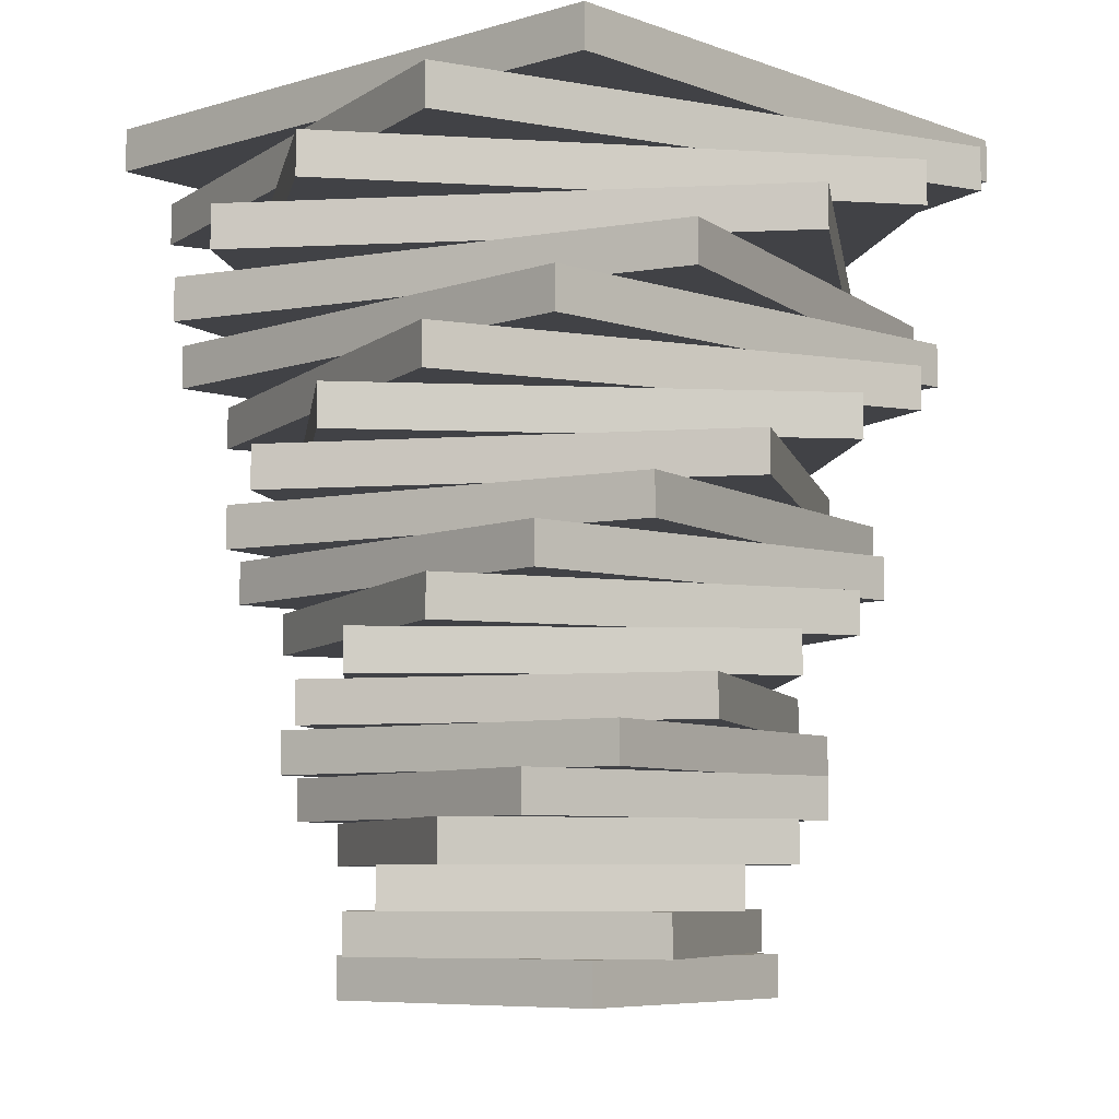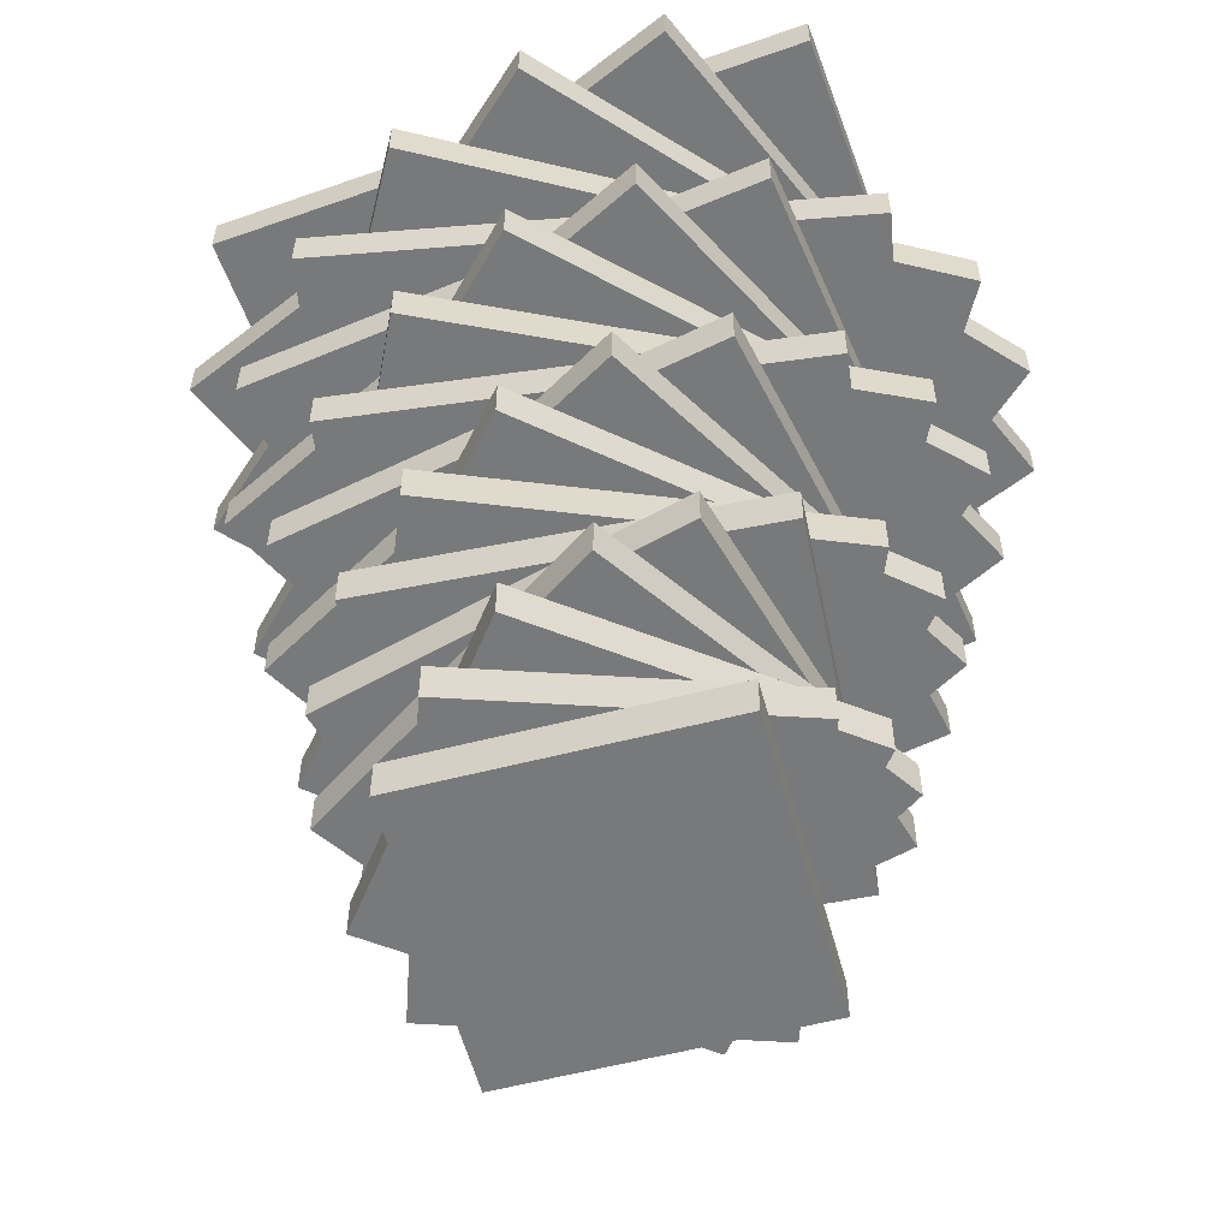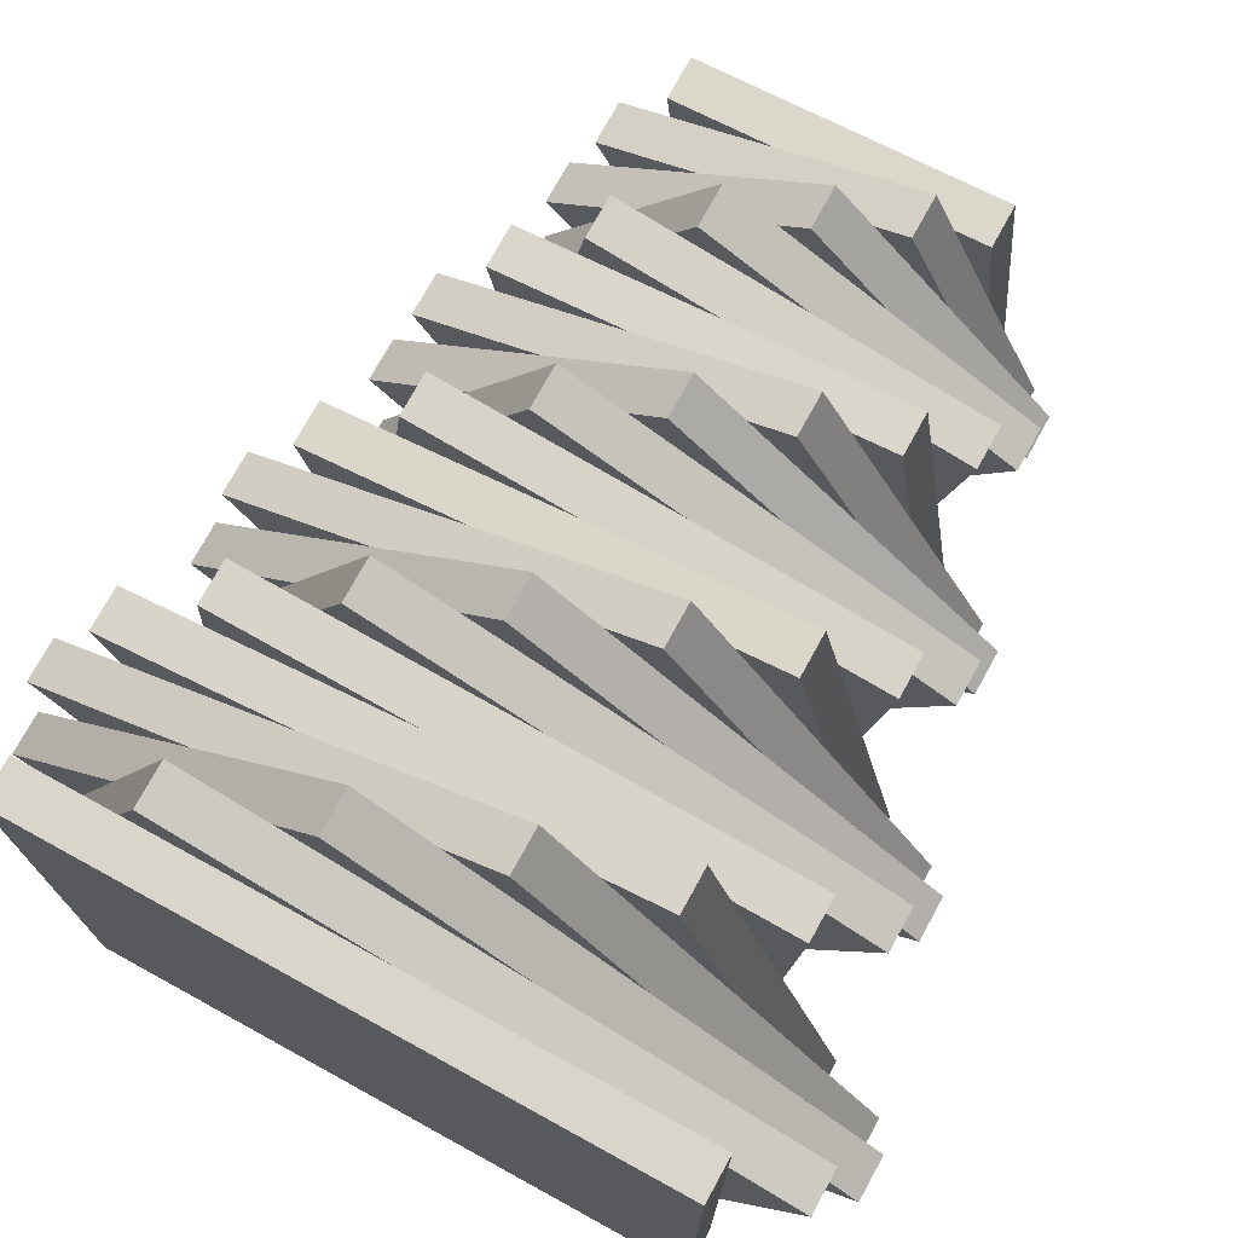
<metadata>
{"format":"obj","ext":"obj","renderer":"f3d","projection":"perspective","resolution":1024,"background":"white","views":[{"elev":-6.6,"azim":42.2,"up":"+Z"},{"elev":-57.7,"azim":-69.9,"up":"+Z"},{"elev":74.3,"azim":28.8,"up":"+Y"}]}
</metadata>
<code>
v -8.138 6.802 -38.95
v -8.138 6.802 -41.05
v 6.802 8.138 -38.95
v 6.802 8.138 -41.05
v -3.124 7.251 -38.95
v 5.107 7.987 -38.95
v 8.138 -6.802 -38.95
v 8.138 -6.802 -41.05
v 7.251 3.124 -38.95
v 7.987 -5.107 -38.95
v -6.802 -8.138 -38.95
v -6.802 -8.138 -41.05
v 3.124 -7.251 -38.95
v -5.107 -7.987 -38.95
v -7.251 -3.124 -38.95
v -7.987 5.107 -38.95
v -10.41 4.04 -36.84
v -10.41 4.04 -38.95
v 4.04 10.41 -36.84
v 4.04 10.41 -38.95
v -5.5 6.203 -36.84
v 2.38 9.677 -36.84
v 10.41 -4.04 -36.84
v 10.41 -4.04 -38.95
v 6.203 5.5 -36.84
v 9.677 -2.38 -36.84
v -4.04 -10.41 -36.84
v -4.04 -10.41 -38.95
v 5.5 -6.203 -36.84
v -2.38 -9.677 -36.84
v -6.203 -5.5 -36.84
v -9.677 2.38 -36.84
v -11.71 0.5181 -34.74
v -11.71 0.5181 -36.84
v 0.5181 11.71 -34.74
v 0.5181 11.71 -36.84
v -7.512 4.362 -34.74
v -0.9017 10.41 -34.74
v 11.71 -0.5181 -34.74
v 11.71 -0.5181 -36.84
v 4.362 7.512 -34.74
v 10.41 0.9017 -34.74
v -0.5181 -11.71 -34.74
v -0.5181 -11.71 -36.84
v 7.512 -4.362 -34.74
v 0.9017 -10.41 -34.74
v -4.362 -7.512 -34.74
v -10.41 -0.9017 -34.74
v -11.8 -3.415 -32.63
v -11.8 -3.415 -34.74
v -3.415 11.8 -32.63
v -3.415 11.8 -34.74
v -8.89 1.861 -32.63
v -4.398 10.01 -32.63
v 11.8 3.415 -32.63
v 11.8 3.415 -34.74
v 1.861 8.89 -32.63
v 10.01 4.398 -32.63
v 3.415 -11.8 -32.63
v 3.415 -11.8 -34.74
v 8.89 -1.861 -32.63
v 4.398 -10.01 -32.63
v -1.861 -8.89 -32.63
v -10.01 -4.398 -32.63
v -10.54 -7.332 -30.53
v -10.54 -7.332 -32.63
v -7.332 10.54 -30.53
v -7.332 10.54 -32.63
v -9.418 -1.079 -30.53
v -7.712 8.426 -30.53
v 10.54 7.332 -30.53
v 10.54 7.332 -32.63
v -1.079 9.418 -30.53
v 8.426 7.712 -30.53
v 7.332 -10.54 -30.53
v 7.332 -10.54 -32.63
v 9.418 1.079 -30.53
v 7.712 -8.426 -30.53
v 1.079 -9.418 -30.53
v -8.426 -7.712 -30.53
v -7.969 -10.77 -28.42
v -7.969 -10.77 -30.53
v -10.77 7.969 -28.42
v -10.77 7.969 -30.53
v -8.957 -4.161 -28.42
v -10.44 5.734 -28.42
v 7.969 10.77 -28.42
v 7.969 10.77 -30.53
v -4.161 8.957 -28.42
v 5.734 10.44 -28.42
v 10.77 -7.969 -28.42
v 10.77 -7.969 -30.53
v 8.957 4.161 -28.42
v 10.44 -5.734 -28.42
v 4.161 -8.957 -28.42
v -5.734 -10.44 -28.42
v -4.271 -13.29 -26.32
v -4.271 -13.29 -28.42
v -13.29 4.271 -26.32
v -13.29 4.271 -28.42
v -7.474 -7.048 -26.32
v -12.2 2.162 -26.32
v 4.271 13.29 -26.32
v 4.271 13.29 -28.42
v -7.048 7.474 -26.32
v 2.162 12.2 -26.32
v 13.29 -4.271 -26.32
v 13.29 -4.271 -28.42
v 7.474 7.048 -26.32
v 12.2 -2.162 -26.32
v 7.048 -7.474 -26.32
v -2.162 -12.2 -26.32
v 0.2176 -14.51 -24.21
v 0.2176 -14.51 -26.32
v -14.51 -0.2176 -24.21
v -14.51 -0.2176 -26.32
v -5.052 -9.399 -24.21
v -12.73 -1.946 -24.21
v -0.2176 14.51 -24.21
v -0.2176 14.51 -26.32
v -9.399 5.052 -24.21
v -1.946 12.73 -24.21
v 14.51 0.2176 -24.21
v 14.51 0.2176 -26.32
v 5.052 9.399 -24.21
v 12.73 1.946 -24.21
v 9.399 -5.052 -24.21
v 1.946 -12.73 -24.21
v 5.041 -14.2 -22.11
v 5.041 -14.2 -24.21
v -14.2 -5.041 -22.11
v -14.2 -5.041 -24.21
v -1.887 -10.91 -22.11
v -11.86 -6.156 -22.11
v -5.041 14.2 -22.11
v -5.041 14.2 -24.21
v -10.91 1.887 -22.11
v -6.156 11.86 -22.11
v 14.2 5.041 -22.11
v 14.2 5.041 -24.21
v 1.887 10.91 -22.11
v 11.86 6.156 -22.11
v 10.91 -1.887 -22.11
v 6.156 -11.86 -22.11
v 9.67 -12.28 -20
v 9.67 -12.28 -22.11
v -12.28 -9.67 -20
v -12.28 -9.67 -22.11
v 1.723 -11.34 -20
v -9.595 -9.989 -20
v -9.67 12.28 -20
v -9.67 12.28 -22.11
v -11.34 -1.723 -20
v -9.989 9.595 -20
v 12.28 9.67 -20
v 12.28 9.67 -22.11
v -1.723 11.34 -20
v 9.595 9.989 -20
v 11.34 1.723 -20
v 9.989 -9.595 -20
v 13.56 -8.842 -17.89
v 13.56 -8.842 -20
v -8.842 -13.56 -17.89
v -8.842 -13.56 -20
v 5.408 -10.56 -17.89
v -6.086 -12.98 -17.89
v -13.56 8.842 -17.89
v -13.56 8.842 -20
v -10.56 -5.408 -17.89
v -12.98 6.086 -17.89
v 8.842 13.56 -17.89
v 8.842 13.56 -20
v -5.408 10.56 -17.89
v 6.086 12.98 -17.89
v 10.56 5.408 -17.89
v 12.98 -6.086 -17.89
v 16.22 -4.173 -15.79
v 16.22 -4.173 -17.89
v -4.173 -16.22 -15.79
v -4.173 -16.22 -17.89
v 8.761 -8.578 -15.79
v -1.651 -14.73 -15.79
v -16.22 4.173 -15.79
v -16.22 4.173 -17.89
v -8.578 -8.761 -15.79
v -14.73 1.651 -15.79
v 4.173 16.22 -15.79
v 4.173 16.22 -17.89
v -8.761 8.578 -15.79
v 1.651 14.73 -15.79
v 8.578 8.761 -15.79
v 14.73 -1.651 -15.79
v 17.26 1.283 -13.68
v 17.26 1.283 -15.79
v 1.283 -17.26 -13.68
v 1.283 -17.26 -15.79
v 11.39 -5.529 -13.68
v 3.267 -14.96 -13.68
v -17.26 -1.283 -13.68
v -17.26 -1.283 -15.79
v -5.529 -11.39 -13.68
v -14.96 -3.267 -13.68
v -1.283 17.26 -13.68
v -1.283 17.26 -15.79
v -11.39 5.529 -13.68
v -3.267 14.96 -13.68
v 5.529 11.39 -13.68
v 14.96 3.267 -13.68
v 16.45 6.96 -11.58
v 16.45 6.96 -13.68
v 6.96 -16.45 -11.58
v 6.96 -16.45 -13.68
v 12.95 -1.679 -11.58
v 8.144 -13.53 -11.58
v -16.45 -6.96 -11.58
v -16.45 -6.96 -13.68
v -1.679 -12.95 -11.58
v -13.53 -8.144 -11.58
v -6.96 16.45 -11.58
v -6.96 16.45 -13.68
v -12.95 1.679 -11.58
v -8.144 13.53 -11.58
v 1.679 12.95 -11.58
v 13.53 8.144 -11.58
v 13.77 12.23 -9.474
v 13.77 12.23 -11.58
v 12.23 -13.77 -9.474
v 12.23 -13.77 -11.58
v 13.2 2.598 -9.474
v 12.43 -10.52 -9.474
v -13.77 -12.23 -9.474
v -13.77 -12.23 -11.58
v 2.598 -13.2 -9.474
v -10.52 -12.43 -9.474
v -12.23 13.77 -9.474
v -12.23 13.77 -11.58
v -13.2 -2.598 -9.474
v -12.43 10.52 -9.474
v -2.598 13.2 -9.474
v 10.52 12.43 -9.474
v 9.408 16.48 -7.368
v 9.408 16.48 -9.474
v 16.48 -9.408 -7.368
v 16.48 -9.408 -9.474
v 12.04 6.856 -7.368
v 15.59 -6.153 -7.368
v -9.408 -16.48 -7.368
v -9.408 -16.48 -9.474
v 6.856 -12.04 -7.368
v -6.153 -15.59 -7.368
v -16.48 9.408 -7.368
v -16.48 9.408 -9.474
v -12.04 -6.856 -7.368
v -15.59 6.153 -7.368
v -6.856 12.04 -7.368
v 6.153 15.59 -7.368
v 3.74 19.18 -5.263
v 3.74 19.18 -7.368
v 19.18 -3.74 -5.263
v 19.18 -3.74 -7.368
v 9.501 10.63 -5.263
v 17.23 -0.8489 -5.263
v -3.74 -19.18 -5.263
v -3.74 -19.18 -7.368
v 10.63 -9.501 -5.263
v -0.8489 -17.23 -5.263
v -19.18 3.74 -5.263
v -19.18 3.74 -7.368
v -9.501 -10.63 -5.263
v -17.23 0.8489 -5.263
v -10.63 9.501 -5.263
v 0.8489 17.23 -5.263
v -2.673 19.92 -3.158
v -2.673 19.92 -5.263
v 19.92 2.673 -3.158
v 19.92 2.673 -5.263
v 5.785 13.46 -3.158
v 17.06 4.856 -3.158
v 2.673 -19.92 -3.158
v 2.673 -19.92 -5.263
v 13.46 -5.785 -3.158
v 4.856 -17.06 -3.158
v -19.92 -2.673 -3.158
v -19.92 -2.673 -5.263
v -5.785 -13.46 -3.158
v -17.06 -4.856 -3.158
v -13.46 5.785 -3.158
v -4.856 17.06 -3.158
v -9.159 18.51 -1.053
v -9.159 18.51 -3.158
v 18.51 9.159 -1.053
v 18.51 9.159 -3.158
v 1.234 15 -1.053
v 15 10.35 -1.053
v 9.159 -18.51 -1.053
v 9.159 -18.51 -3.158
v 15 -1.234 -1.053
v 10.35 -15 -1.053
v -18.51 -9.159 -1.053
v -18.51 -9.159 -3.158
v -1.234 -15 -1.053
v -15 -10.35 -1.053
v -15 1.234 -1.053
v -10.35 15 -1.053
v -15 15 1.053
v -15 15 -1.053
v 15 15 1.053
v 15 15 -1.053
v 15 -15 1.053
v 15 -15 -1.053
v -15 -15 1.053
v -15 -15 -1.053
f 2 1 5
f 5 6 4
f 6 3 4
f 4 2 5
f 4 3 9
f 9 10 8
f 10 7 8
f 8 4 9
f 8 7 13
f 13 14 12
f 14 11 12
f 12 8 13
f 12 11 15
f 15 16 2
f 16 1 2
f 2 12 15
f 3 6 9
f 12 2 4
f 17 21 16
f 21 22 5
f 22 19 20
f 22 20 5
f 5 16 21
f 16 18 17
f 19 25 6
f 25 26 9
f 26 23 24
f 26 24 9
f 9 6 25
f 6 20 19
f 23 29 10
f 29 30 13
f 30 27 28
f 30 28 13
f 13 10 29
f 10 24 23
f 27 31 14
f 31 32 15
f 32 17 18
f 32 18 15
f 15 14 31
f 14 28 27
f 19 22 25
f 33 37 32
f 37 38 21
f 38 35 36
f 38 36 21
f 21 32 37
f 32 34 33
f 35 41 22
f 41 42 25
f 42 39 40
f 42 40 25
f 25 22 41
f 22 36 35
f 39 45 26
f 45 46 29
f 46 43 44
f 46 44 29
f 29 26 45
f 26 40 39
f 43 47 30
f 47 48 31
f 48 33 34
f 48 34 31
f 31 30 47
f 30 44 43
f 35 38 41
f 49 53 48
f 53 54 37
f 54 51 52
f 54 52 37
f 37 48 53
f 48 50 49
f 51 57 38
f 57 58 41
f 58 55 56
f 58 56 41
f 41 38 57
f 38 52 51
f 55 61 42
f 61 62 45
f 62 59 60
f 62 60 45
f 45 42 61
f 42 56 55
f 59 63 46
f 63 64 47
f 64 49 50
f 64 50 47
f 47 46 63
f 46 60 59
f 51 54 57
f 65 69 64
f 69 70 53
f 70 67 68
f 70 68 53
f 53 64 69
f 64 66 65
f 67 73 54
f 73 74 57
f 74 71 72
f 74 72 57
f 57 54 73
f 54 68 67
f 71 77 58
f 77 78 61
f 78 75 76
f 78 76 61
f 61 58 77
f 58 72 71
f 75 79 62
f 79 80 63
f 80 65 66
f 80 66 63
f 63 62 79
f 62 76 75
f 67 70 73
f 81 85 80
f 85 86 69
f 83 84 69
f 83 69 86
f 69 80 85
f 80 82 81
f 83 89 70
f 89 90 73
f 87 88 73
f 87 73 90
f 73 70 89
f 70 84 83
f 87 93 74
f 93 94 77
f 91 92 77
f 91 77 94
f 77 74 93
f 74 88 87
f 91 95 78
f 95 96 79
f 81 82 79
f 81 79 96
f 79 78 95
f 78 92 91
f 83 86 89
f 97 101 96
f 101 102 85
f 99 100 85
f 99 85 102
f 85 96 101
f 96 98 97
f 99 105 86
f 105 106 89
f 103 104 89
f 103 89 106
f 89 86 105
f 86 100 99
f 103 109 90
f 109 110 93
f 107 108 93
f 107 93 110
f 93 90 109
f 90 104 103
f 107 111 94
f 111 112 95
f 97 98 95
f 97 95 112
f 95 94 111
f 94 108 107
f 99 102 105
f 113 117 112
f 117 118 101
f 115 116 101
f 115 101 118
f 101 112 117
f 112 114 113
f 115 121 102
f 121 122 105
f 119 120 105
f 119 105 122
f 105 102 121
f 102 116 115
f 119 125 106
f 125 126 109
f 123 124 109
f 123 109 126
f 109 106 125
f 106 120 119
f 123 127 110
f 127 128 111
f 113 114 111
f 113 111 128
f 111 110 127
f 110 124 123
f 115 118 121
f 129 133 128
f 133 134 117
f 131 132 117
f 131 117 134
f 117 128 133
f 128 130 129
f 131 137 118
f 137 138 121
f 135 136 121
f 135 121 138
f 121 118 137
f 118 132 131
f 135 141 122
f 141 142 125
f 139 140 125
f 139 125 142
f 125 122 141
f 122 136 135
f 139 143 126
f 143 144 127
f 129 130 127
f 129 127 144
f 127 126 143
f 126 140 139
f 131 134 137
f 145 149 144
f 149 150 133
f 150 147 148
f 150 148 133
f 133 144 149
f 144 146 145
f 147 153 134
f 153 154 137
f 154 151 152
f 154 152 137
f 137 134 153
f 134 148 147
f 151 157 138
f 157 158 141
f 158 155 156
f 158 156 141
f 141 138 157
f 138 152 151
f 155 159 142
f 159 160 143
f 160 145 146
f 160 146 143
f 143 142 159
f 142 156 155
f 147 150 153
f 161 165 160
f 165 166 149
f 163 164 149
f 163 149 166
f 149 160 165
f 160 162 161
f 163 169 150
f 169 170 153
f 167 168 153
f 167 153 170
f 153 150 169
f 150 164 163
f 167 173 154
f 173 174 157
f 171 172 157
f 171 157 174
f 157 154 173
f 154 168 167
f 171 175 158
f 175 176 159
f 161 162 159
f 161 159 176
f 159 158 175
f 158 172 171
f 163 166 169
f 177 181 176
f 181 182 165
f 182 179 180
f 182 180 165
f 165 176 181
f 176 178 177
f 179 185 166
f 185 186 169
f 186 183 184
f 186 184 169
f 169 166 185
f 166 180 179
f 183 189 170
f 189 190 173
f 190 187 188
f 190 188 173
f 173 170 189
f 170 184 183
f 187 191 174
f 191 192 175
f 192 177 178
f 192 178 175
f 175 174 191
f 174 188 187
f 179 182 185
f 193 197 192
f 197 198 181
f 198 195 196
f 198 196 181
f 181 192 197
f 192 194 193
f 195 201 182
f 201 202 185
f 202 199 200
f 202 200 185
f 185 182 201
f 182 196 195
f 199 205 186
f 205 206 189
f 206 203 204
f 206 204 189
f 189 186 205
f 186 200 199
f 203 207 190
f 207 208 191
f 208 193 194
f 208 194 191
f 191 190 207
f 190 204 203
f 195 198 201
f 209 213 208
f 213 214 197
f 214 211 212
f 214 212 197
f 197 208 213
f 208 210 209
f 211 217 198
f 217 218 201
f 218 215 216
f 218 216 201
f 201 198 217
f 198 212 211
f 215 221 202
f 221 222 205
f 222 219 220
f 222 220 205
f 205 202 221
f 202 216 215
f 219 223 206
f 223 224 207
f 224 209 210
f 224 210 207
f 207 206 223
f 206 220 219
f 211 214 217
f 225 229 224
f 229 230 213
f 227 228 213
f 227 213 230
f 213 224 229
f 224 226 225
f 227 233 214
f 233 234 217
f 231 232 217
f 231 217 234
f 217 214 233
f 214 228 227
f 231 237 218
f 237 238 221
f 235 236 221
f 235 221 238
f 221 218 237
f 218 232 231
f 235 239 222
f 239 240 223
f 225 226 223
f 225 223 240
f 223 222 239
f 222 236 235
f 227 230 233
f 241 245 240
f 245 246 229
f 246 243 244
f 246 244 229
f 229 240 245
f 240 242 241
f 243 249 230
f 249 250 233
f 250 247 248
f 250 248 233
f 233 230 249
f 230 244 243
f 247 253 234
f 253 254 237
f 254 251 252
f 254 252 237
f 237 234 253
f 234 248 247
f 251 255 238
f 255 256 239
f 256 241 242
f 256 242 239
f 239 238 255
f 238 252 251
f 243 246 249
f 257 261 256
f 261 262 245
f 259 260 245
f 259 245 262
f 245 256 261
f 256 258 257
f 259 265 246
f 265 266 249
f 263 264 249
f 263 249 266
f 249 246 265
f 246 260 259
f 263 269 250
f 269 270 253
f 267 268 253
f 267 253 270
f 253 250 269
f 250 264 263
f 267 271 254
f 271 272 255
f 257 258 255
f 257 255 272
f 255 254 271
f 254 268 267
f 259 262 265
f 273 277 272
f 277 278 261
f 278 275 276
f 278 276 261
f 261 272 277
f 272 274 273
f 275 281 262
f 281 282 265
f 282 279 280
f 282 280 265
f 265 262 281
f 262 276 275
f 279 285 266
f 285 286 269
f 286 283 284
f 286 284 269
f 269 266 285
f 266 280 279
f 283 287 270
f 287 288 271
f 288 273 274
f 288 274 271
f 271 270 287
f 270 284 283
f 275 278 281
f 289 293 288
f 293 294 277
f 294 291 292
f 294 292 277
f 277 288 293
f 288 290 289
f 291 297 278
f 297 298 281
f 298 295 296
f 298 296 281
f 281 278 297
f 278 292 291
f 295 301 282
f 301 302 285
f 302 299 300
f 302 300 285
f 285 282 301
f 282 296 295
f 299 303 286
f 303 304 287
f 304 289 290
f 304 290 287
f 287 286 303
f 286 300 299
f 291 294 297
f 306 305 304
f 305 307 293
f 307 308 293
f 293 304 305
f 308 307 294
f 307 309 297
f 309 310 297
f 297 294 307
f 310 309 298
f 309 311 301
f 311 312 301
f 301 298 309
f 312 311 302
f 311 305 303
f 305 306 303
f 303 302 311
f 307 305 311
f 295 298 301
f 302 303 299
f 293 289 304
f 310 298 297
f 312 302 301
f 303 306 304
f 294 293 308
f 279 282 285
f 286 287 283
f 277 273 288
f 296 282 281
f 300 286 285
f 287 290 288
f 278 277 292
f 263 266 269
f 270 271 267
f 261 257 272
f 280 266 265
f 284 270 269
f 271 274 272
f 262 261 276
f 247 250 253
f 254 255 251
f 245 241 256
f 264 250 249
f 268 254 253
f 255 258 256
f 246 245 260
f 231 234 237
f 238 239 235
f 229 225 240
f 248 234 233
f 252 238 237
f 239 242 240
f 230 229 244
f 215 218 221
f 222 223 219
f 213 209 224
f 232 218 217
f 236 222 221
f 223 226 224
f 214 213 228
f 199 202 205
f 206 207 203
f 197 193 208
f 216 202 201
f 220 206 205
f 207 210 208
f 198 197 212
f 183 186 189
f 190 191 187
f 181 177 192
f 200 186 185
f 204 190 189
f 191 194 192
f 182 181 196
f 167 170 173
f 174 175 171
f 165 161 176
f 184 170 169
f 188 174 173
f 175 178 176
f 166 165 180
f 151 154 157
f 158 159 155
f 149 145 160
f 168 154 153
f 172 158 157
f 159 162 160
f 150 149 164
f 135 138 141
f 142 143 139
f 133 129 144
f 152 138 137
f 156 142 141
f 143 146 144
f 134 133 148
f 119 122 125
f 126 127 123
f 117 113 128
f 136 122 121
f 140 126 125
f 127 130 128
f 118 117 132
f 103 106 109
f 110 111 107
f 101 97 112
f 120 106 105
f 124 110 109
f 111 114 112
f 102 101 116
f 87 90 93
f 94 95 91
f 85 81 96
f 104 90 89
f 108 94 93
f 95 98 96
f 86 85 100
f 71 74 77
f 78 79 75
f 69 65 80
f 88 74 73
f 92 78 77
f 79 82 80
f 70 69 84
f 55 58 61
f 62 63 59
f 53 49 64
f 72 58 57
f 76 62 61
f 63 66 64
f 54 53 68
f 39 42 45
f 46 47 43
f 37 33 48
f 56 42 41
f 60 46 45
f 47 50 48
f 38 37 52
f 23 26 29
f 30 31 27
f 21 17 32
f 40 26 25
f 44 30 29
f 31 34 32
f 22 21 36
f 7 10 13
f 14 15 11
f 5 1 16
f 24 10 9
f 28 14 13
f 15 18 16
f 6 5 20
f 12 4 8
f 307 311 309

</code>
